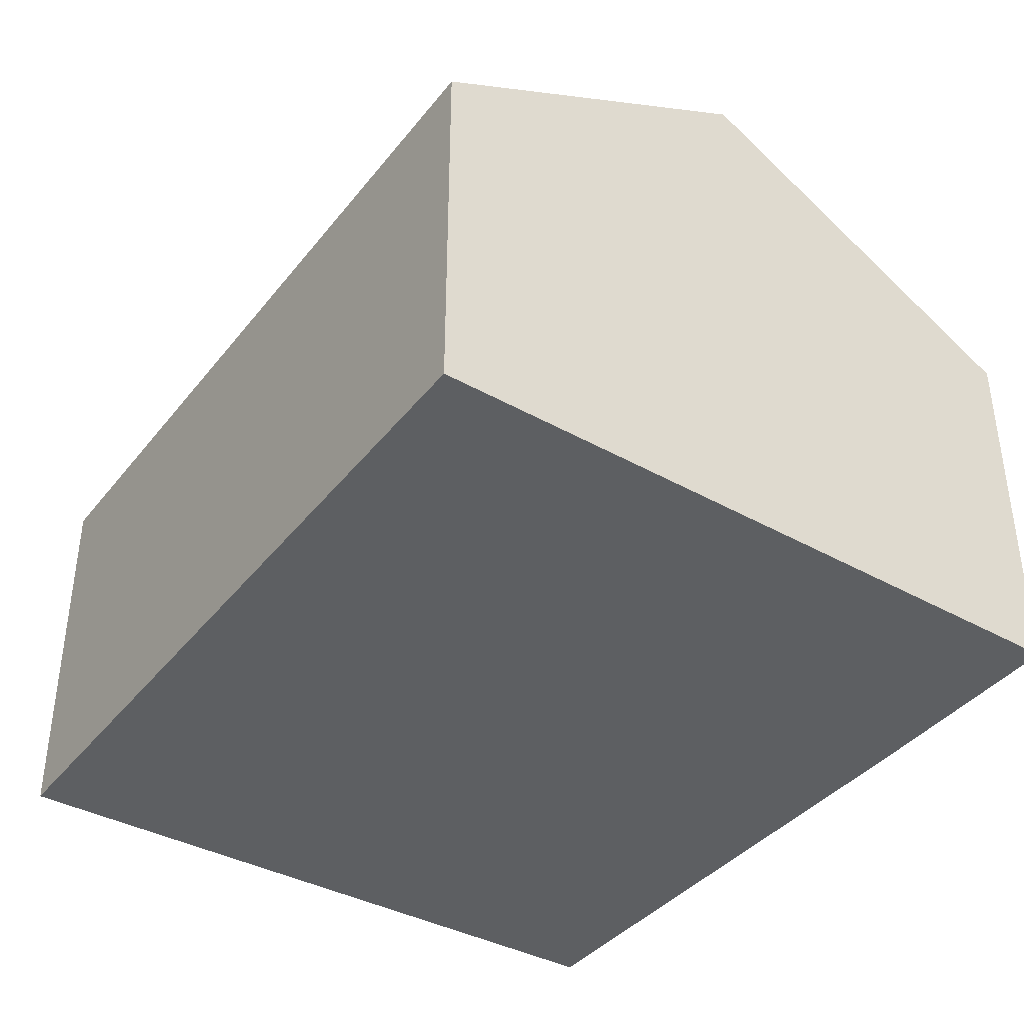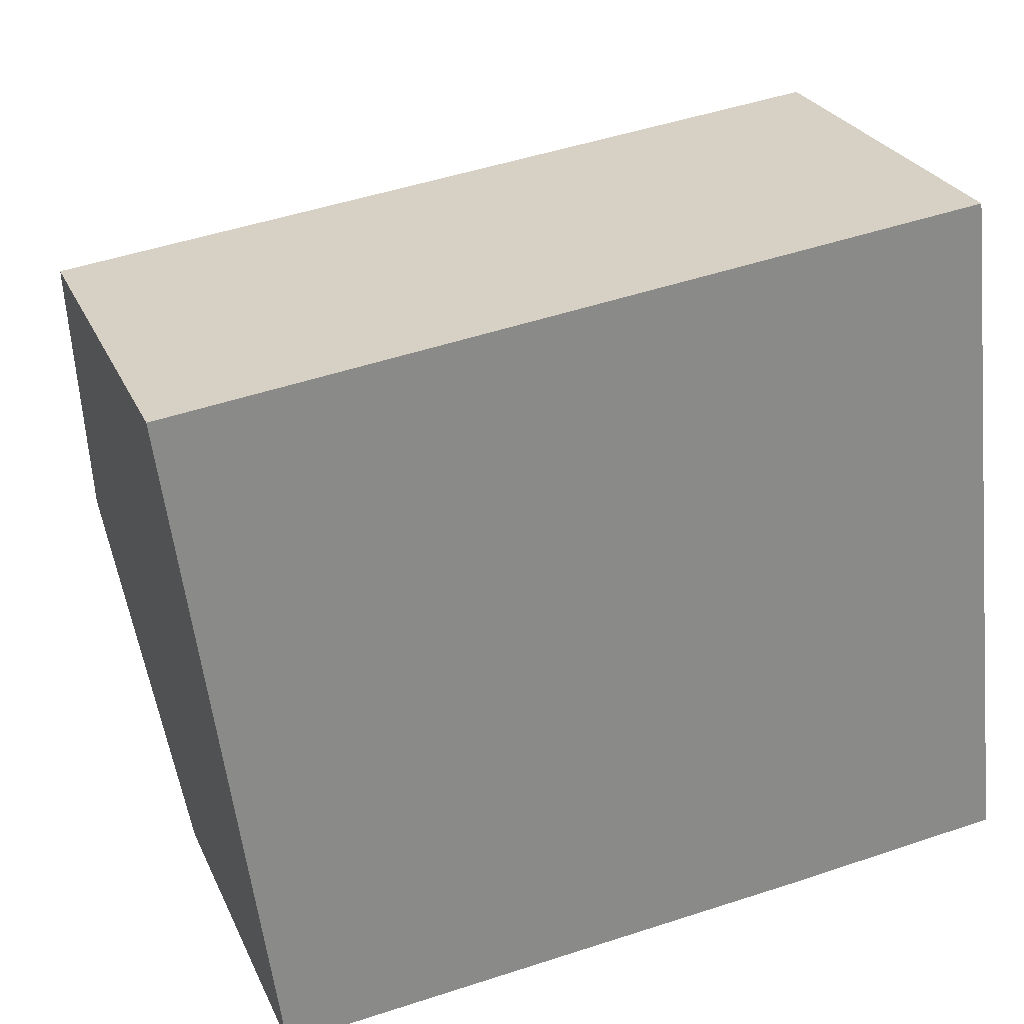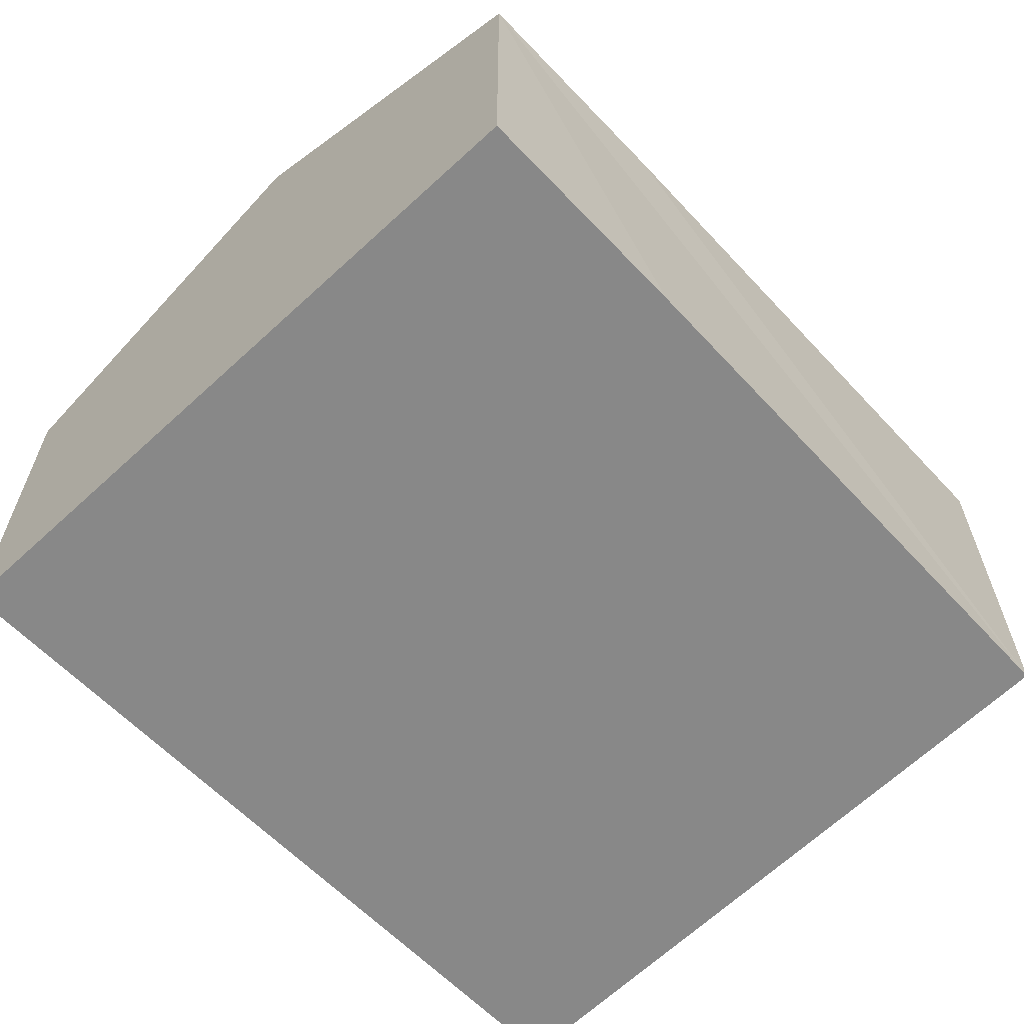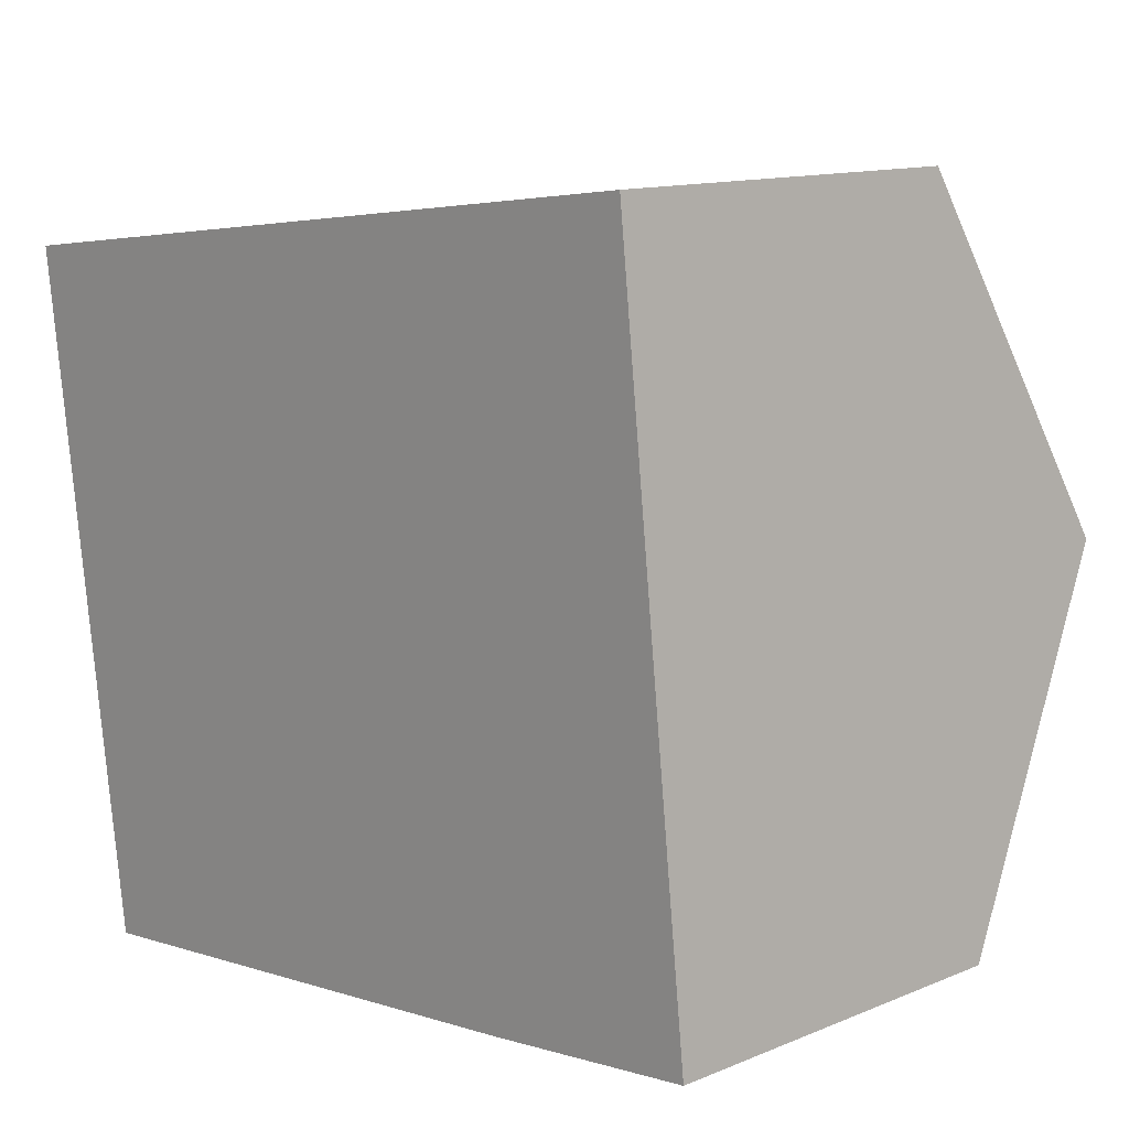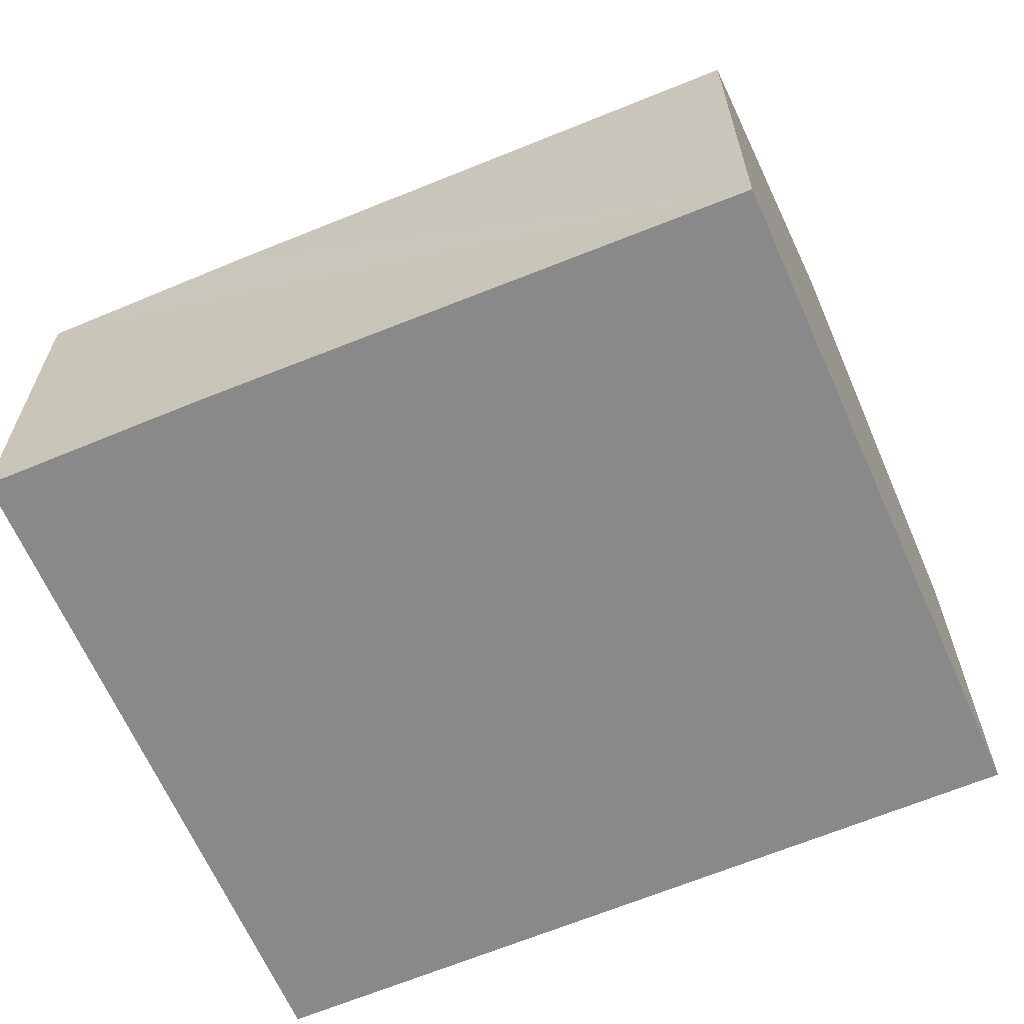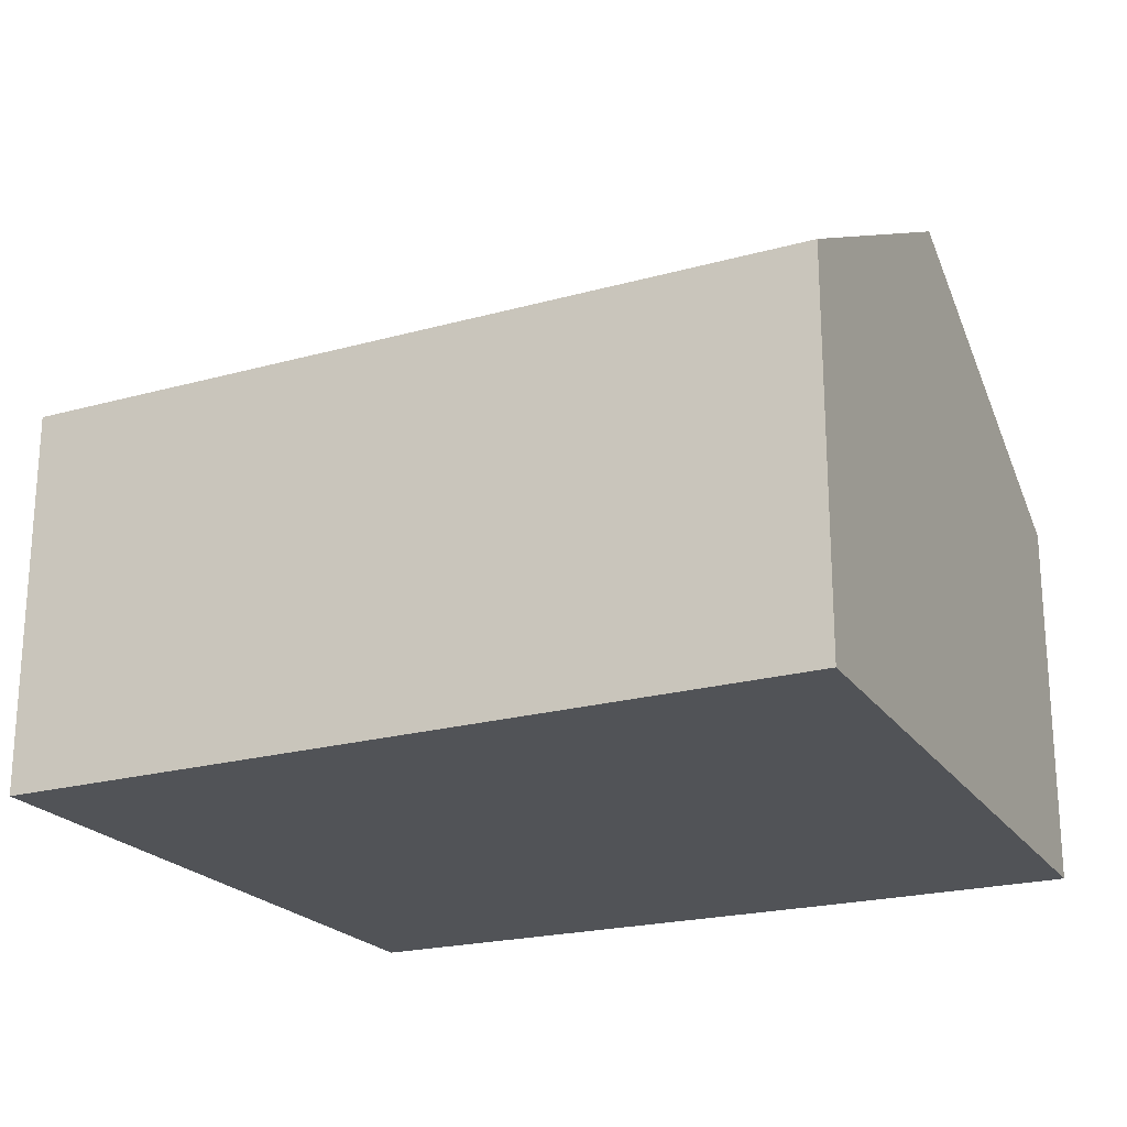
<metadata>
{"format":"obj","ext":"obj","renderer":"f3d","projection":"perspective","resolution":1024,"background":"white","views":[{"elev":-39.7,"azim":48.8,"up":"+Y"},{"elev":26.5,"azim":-20.4,"up":"+Z"},{"elev":-62.7,"azim":126.9,"up":"+Y"},{"elev":12.5,"azim":46.3,"up":"+Z"},{"elev":-63.1,"azim":-163.6,"up":"+Y"},{"elev":-22.1,"azim":18.8,"up":"+Y"}]}
</metadata>
<code>
v  0.269 3.235 -1.961
v  3.66 2.157 -3.564
v  0.532 2.195 -3.879
v  4.716 3.235 -1.411
v  4.934 2.151 -3.418
v  4.503 2.172 0.557
v  0 2.172 1.33e-16
v  0.532 2.375e-16 -3.879
v  0.269 1.201e-16 -1.961
v  0 0 0
v  4.503 -3.411e-17 0.557
v  4.716 8.64e-17 -1.411
v  4.934 2.093e-16 -3.418
v  3.66 2.182e-16 -3.564
g defaultobject
f 1 2 3
f 2 1 4
f 2 4 5
f 6 1 7
f 1 6 4
f 8 1 3
f 1 8 7
f 7 8 9
f 7 9 10
f 10 6 7
f 6 10 11
f 11 4 6
f 4 11 5
f 5 11 12
f 5 12 13
f 2 8 3
f 8 2 5
f 8 5 14
f 14 5 13
f 9 11 10
f 11 9 8
f 11 8 14
f 11 14 12
f 12 14 13

</code>
